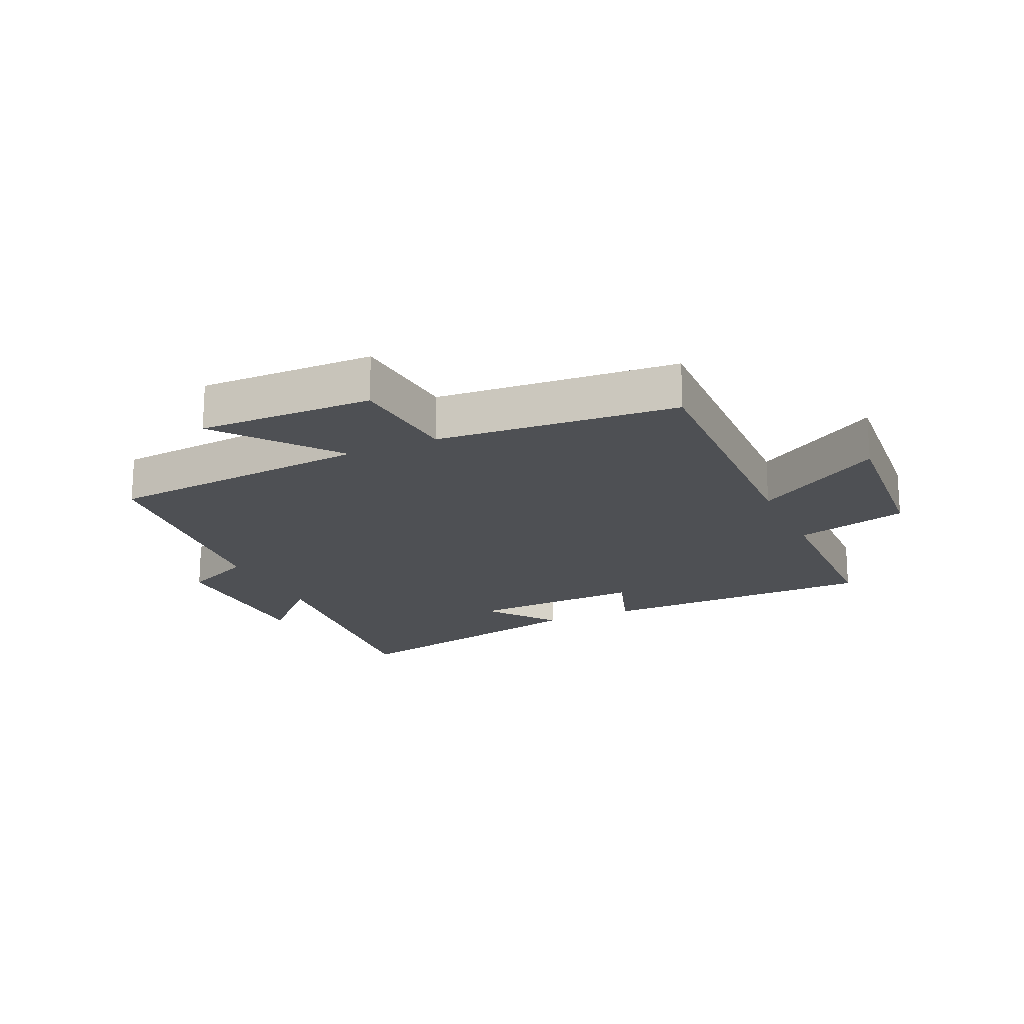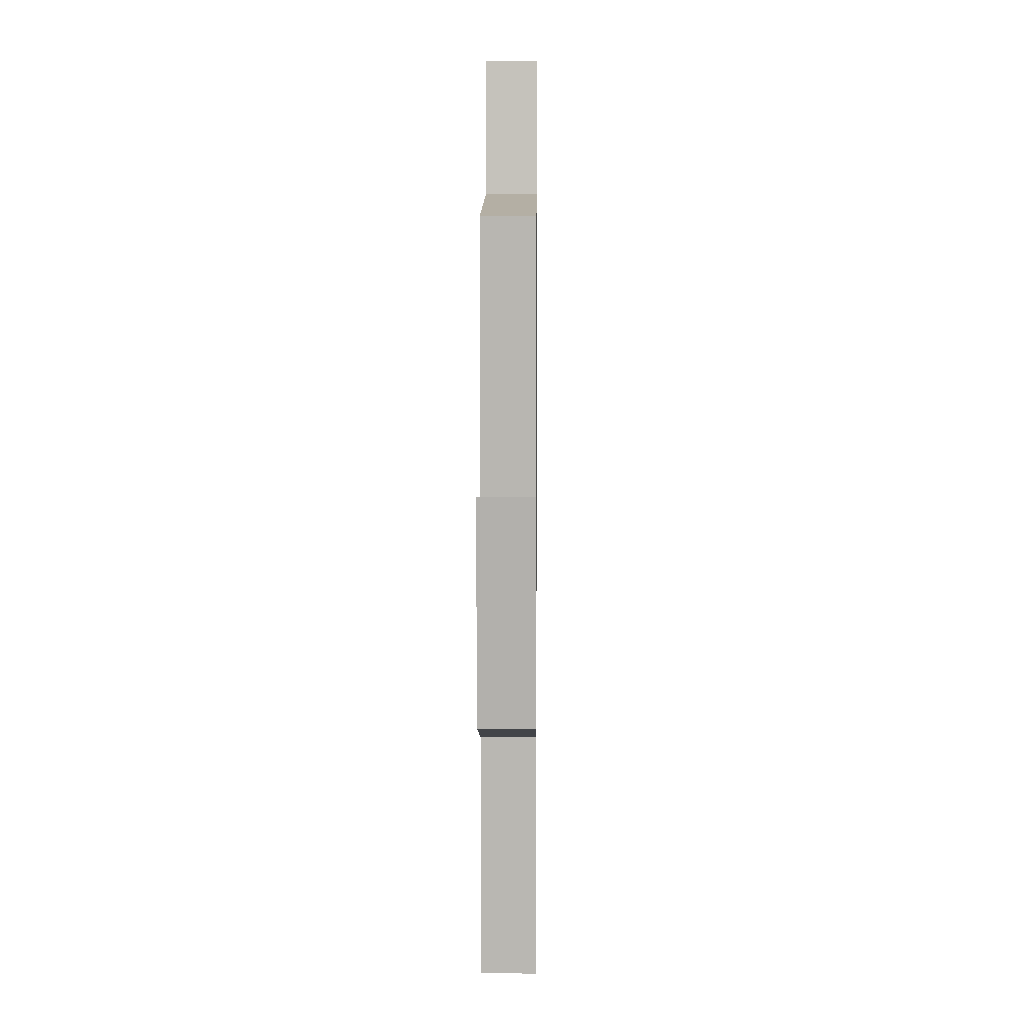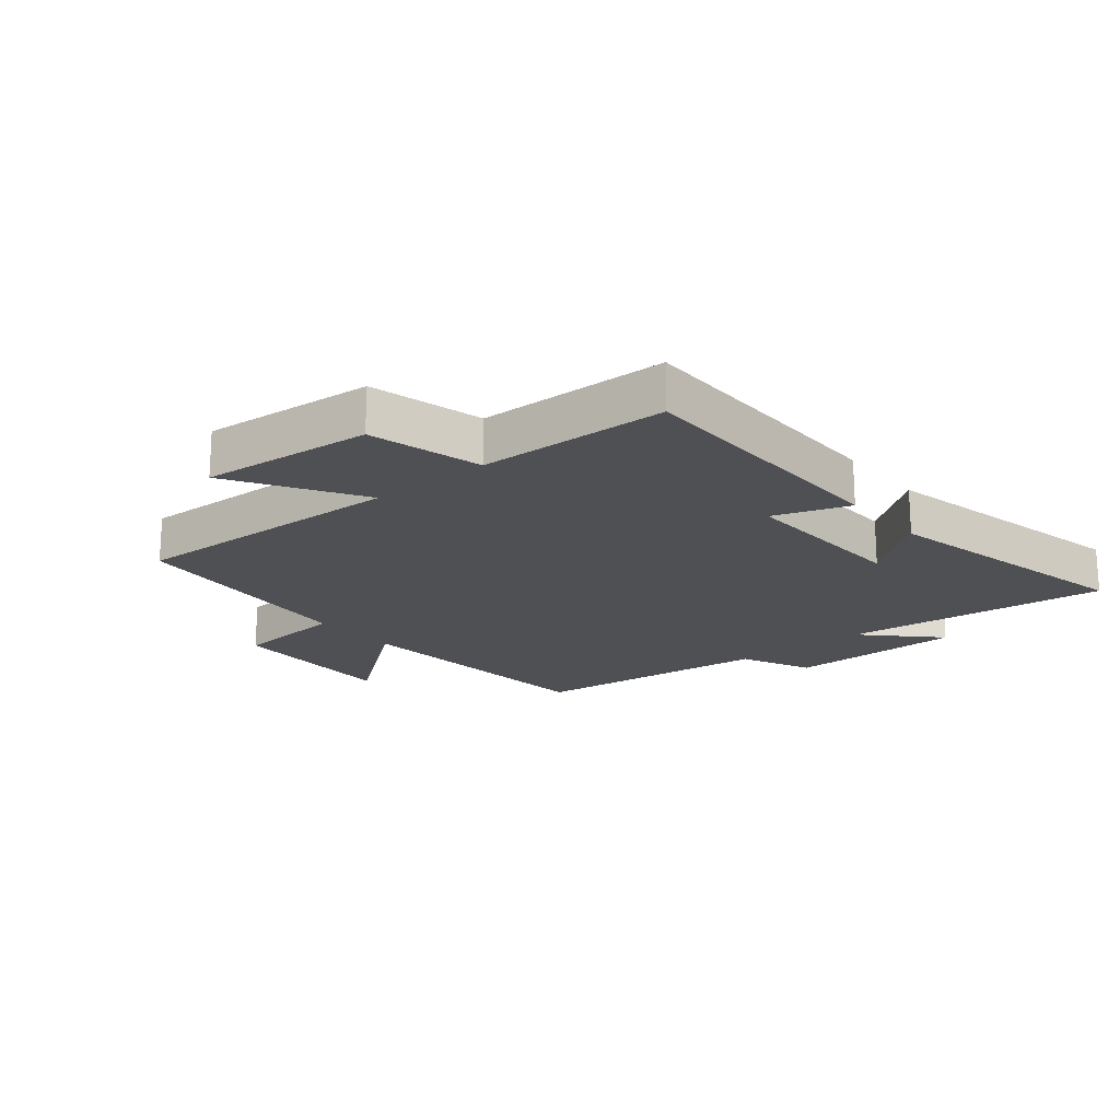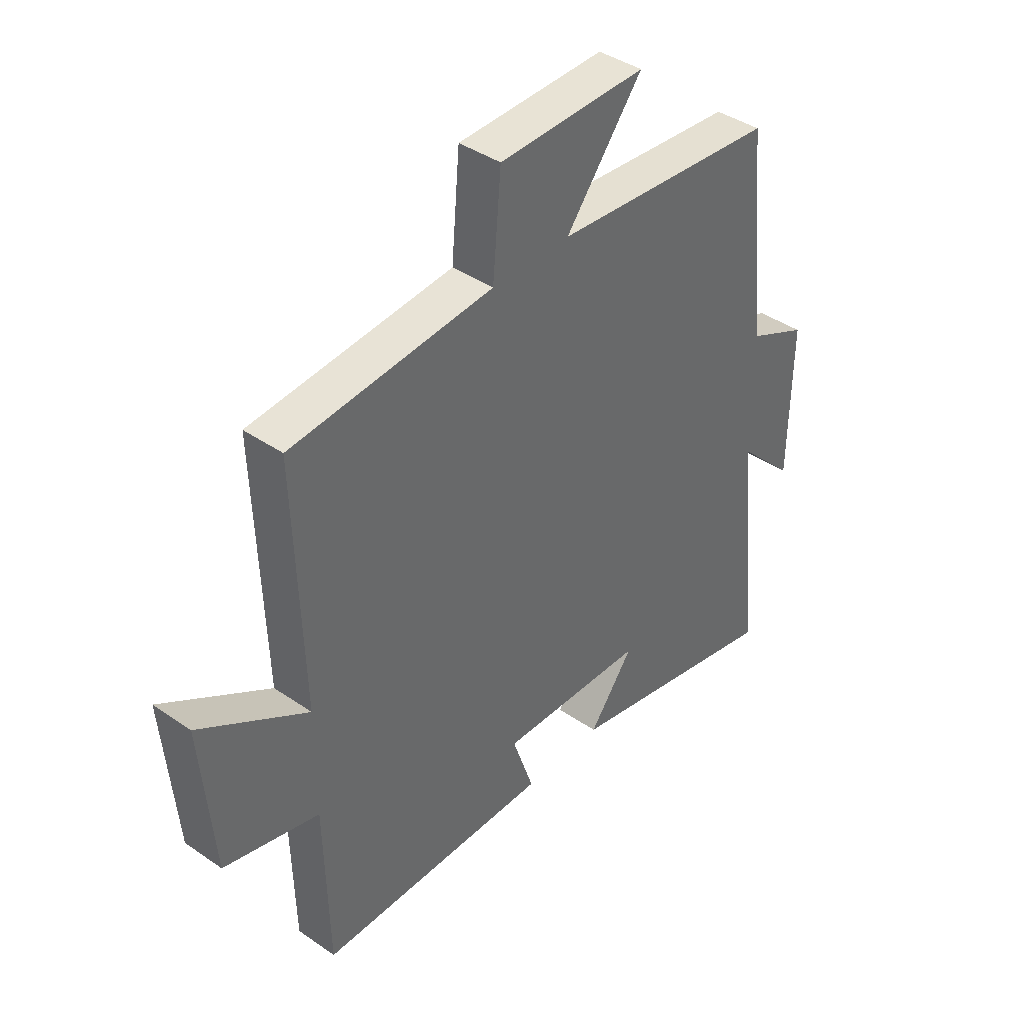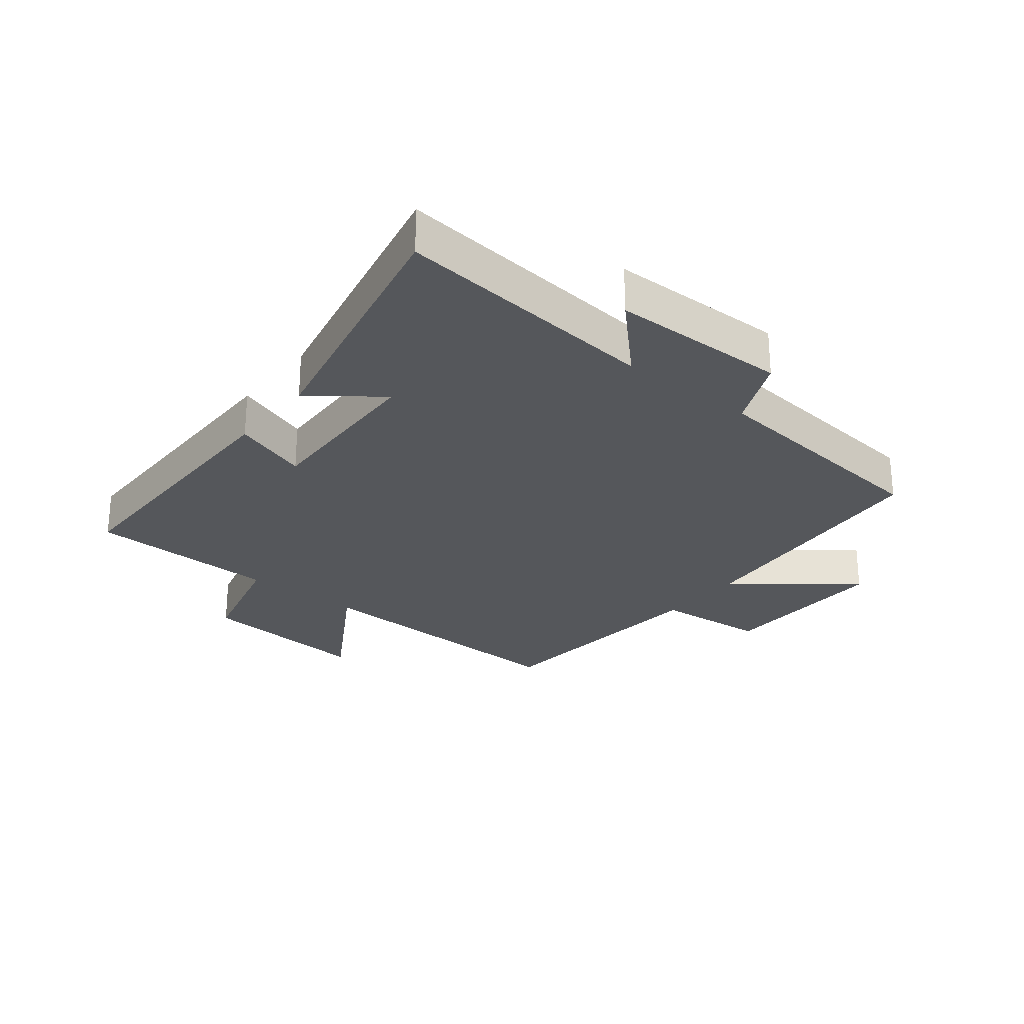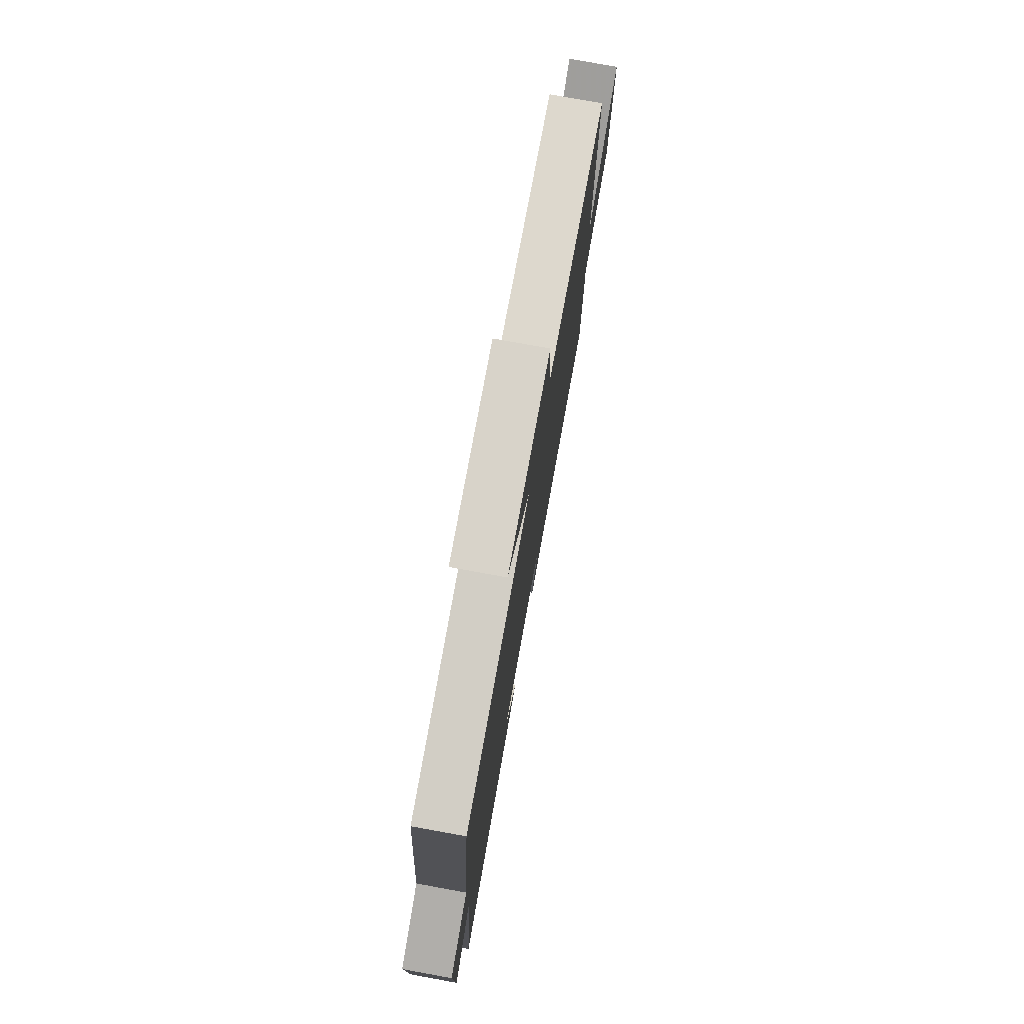
<metadata>
{"format":"obj","ext":"obj","renderer":"f3d","projection":"perspective","resolution":1024,"background":"white","views":[{"elev":-19.0,"azim":24.7,"up":"+Y"},{"elev":6.4,"azim":90.6,"up":"+Z"},{"elev":-19.1,"azim":129.4,"up":"+Y"},{"elev":40.5,"azim":130.3,"up":"+Z"},{"elev":-26.6,"azim":-128.6,"up":"+Y"},{"elev":77.2,"azim":-79.7,"up":"+Z"}]}
</metadata>
<code>
v 0.492 0.07 -0.498
v 0.04 0.07 -0.5
v 0.082 0.07 -0.377
v -0.202 0.07 -0.387
v -0.116 0.07 -0.5
v -0.545 0.07 -0.593
v -0.5 0.07 -0.16
v -0.612 0.07 -0.271
v -0.616 0.07 0.017
v -0.5 0.07 0.07
v -0.459 0.07 0.464
v -0.027 0.07 0.5
v -0.175 0.07 0.688
v 0.109 0.07 0.682
v 0.125 0.07 0.5
v 0.515 0.07 0.466
v 0.5 0.07 0.012
v 0.708 0.07 0.139
v 0.684 0.07 -0.141
v 0.5 0.07 -0.188
v 0.492 0 -0.498
v 0.04 0 -0.5
v 0.082 0 -0.377
v -0.202 0 -0.387
v -0.116 0 -0.5
v -0.545 0 -0.593
v -0.5 0 -0.16
v -0.612 0 -0.271
v -0.616 0 0.017
v -0.5 0 0.07
v -0.459 0 0.464
v -0.027 0 0.5
v -0.175 0 0.688
v 0.109 0 0.682
v 0.125 0 0.5
v 0.515 0 0.466
v 0.5 0 0.012
v 0.708 0 0.139
v 0.684 0 -0.141
v 0.5 0 -0.188
f 17 18 19 20
f 1 2 3
f 20 1 3
f 17 20 3
f 17 3 4
f 16 17 4
f 15 16 4
f 12 13 14 15
f 12 15 4
f 11 12 4
f 10 11 4
f 7 8 9 10
f 7 10 4
f 4 5 6 7
f 40 39 38 37
f 23 22 21
f 23 21 40
f 23 40 37
f 24 23 37
f 24 37 36
f 24 36 35
f 35 34 33 32
f 24 35 32
f 24 32 31
f 24 31 30
f 30 29 28 27
f 24 30 27
f 27 26 25 24
f 1 21 22 2
f 2 22 23 3
f 3 23 24 4
f 4 24 25 5
f 5 25 26 6
f 6 26 27 7
f 7 27 28 8
f 8 28 29 9
f 9 29 30 10
f 10 30 31 11
f 11 31 32 12
f 12 32 33 13
f 13 33 34 14
f 14 34 35 15
f 15 35 36 16
f 16 36 37 17
f 17 37 38 18
f 18 38 39 19
f 19 39 40 20
f 20 40 21 1

</code>
